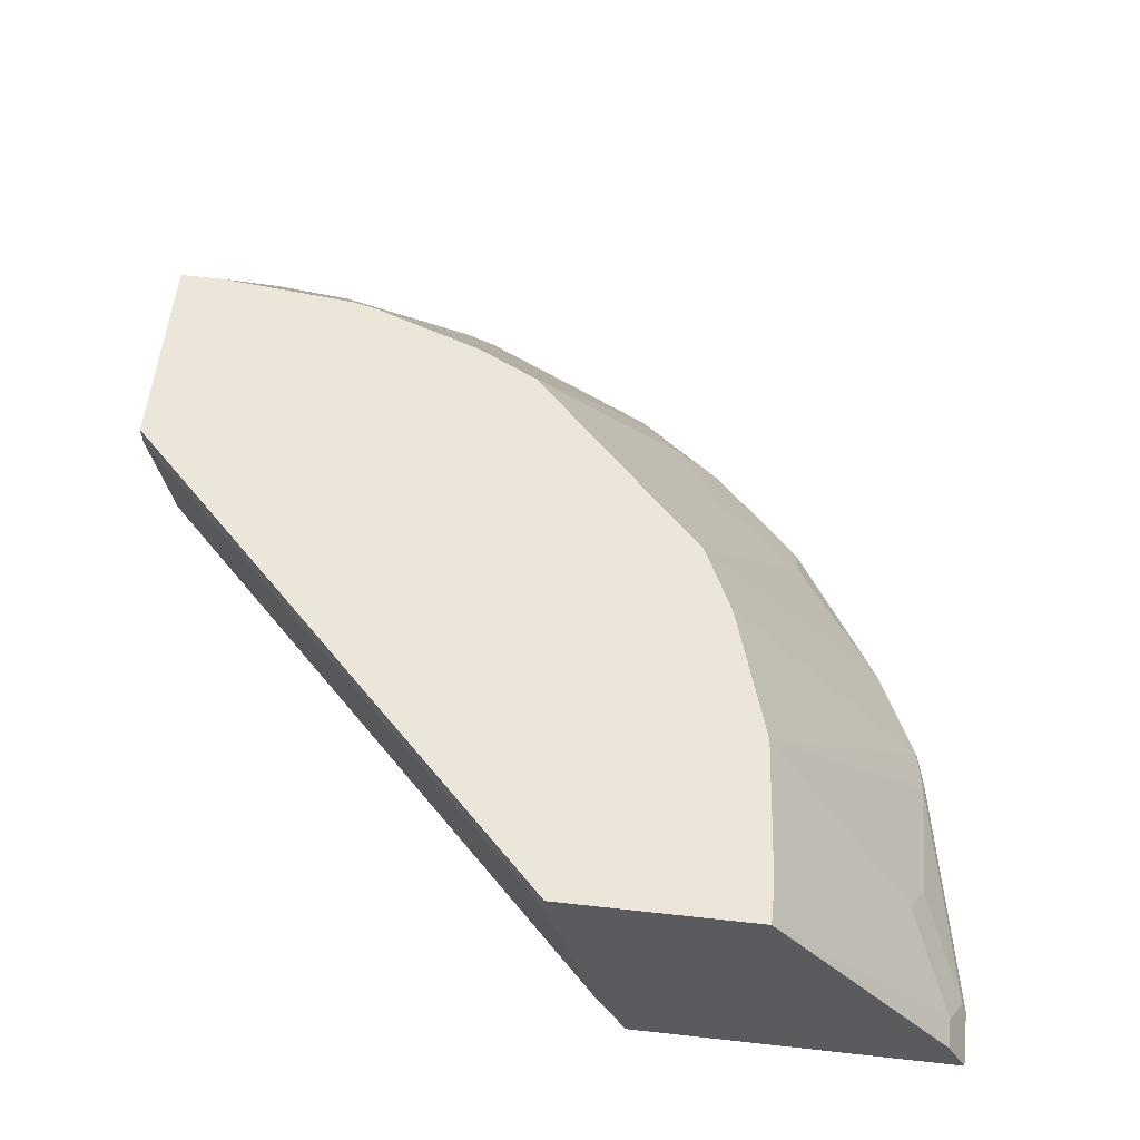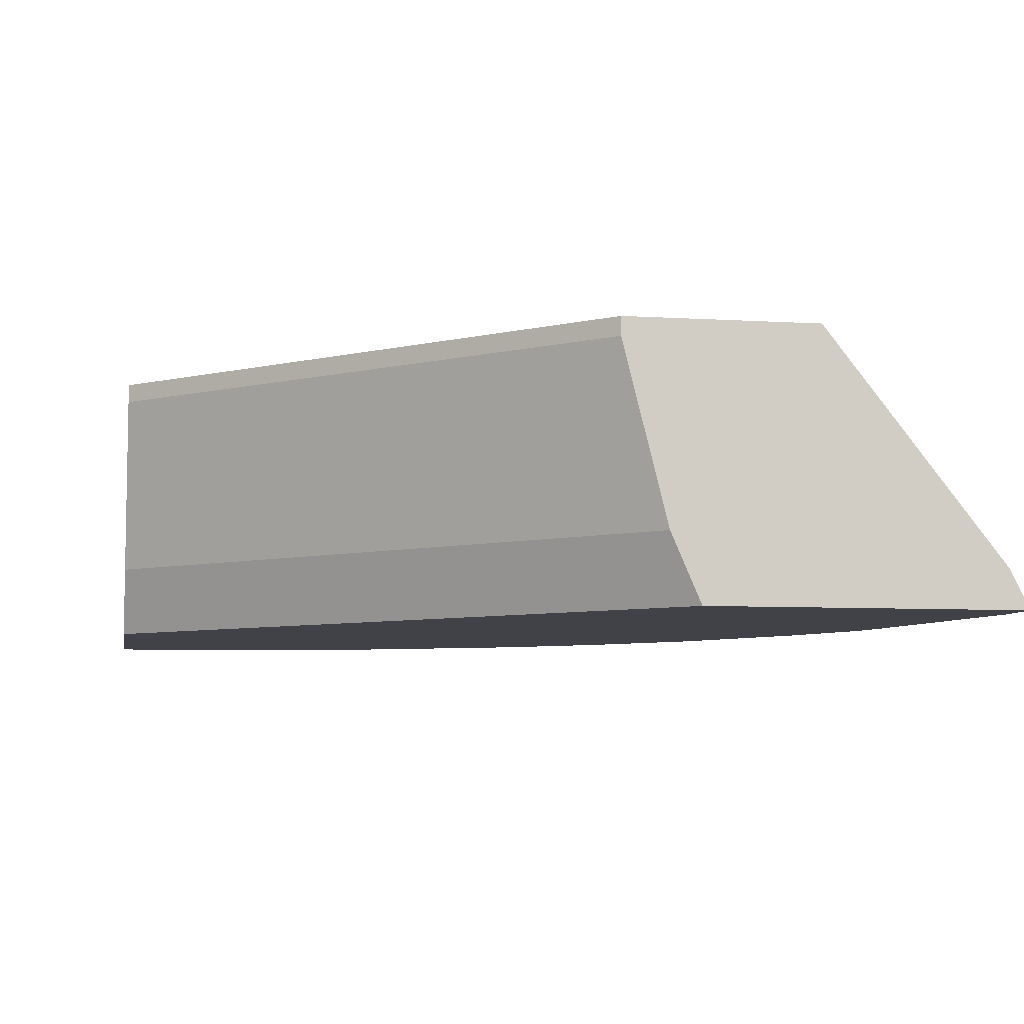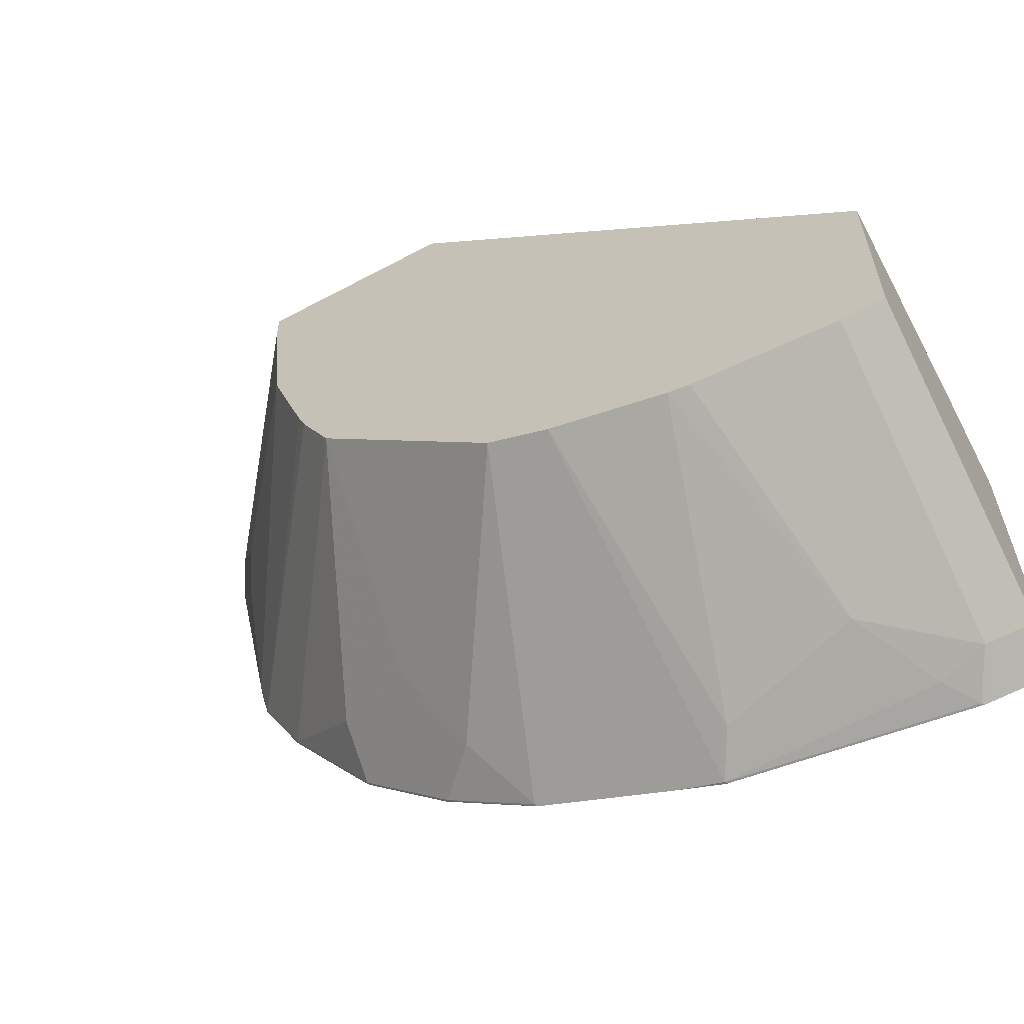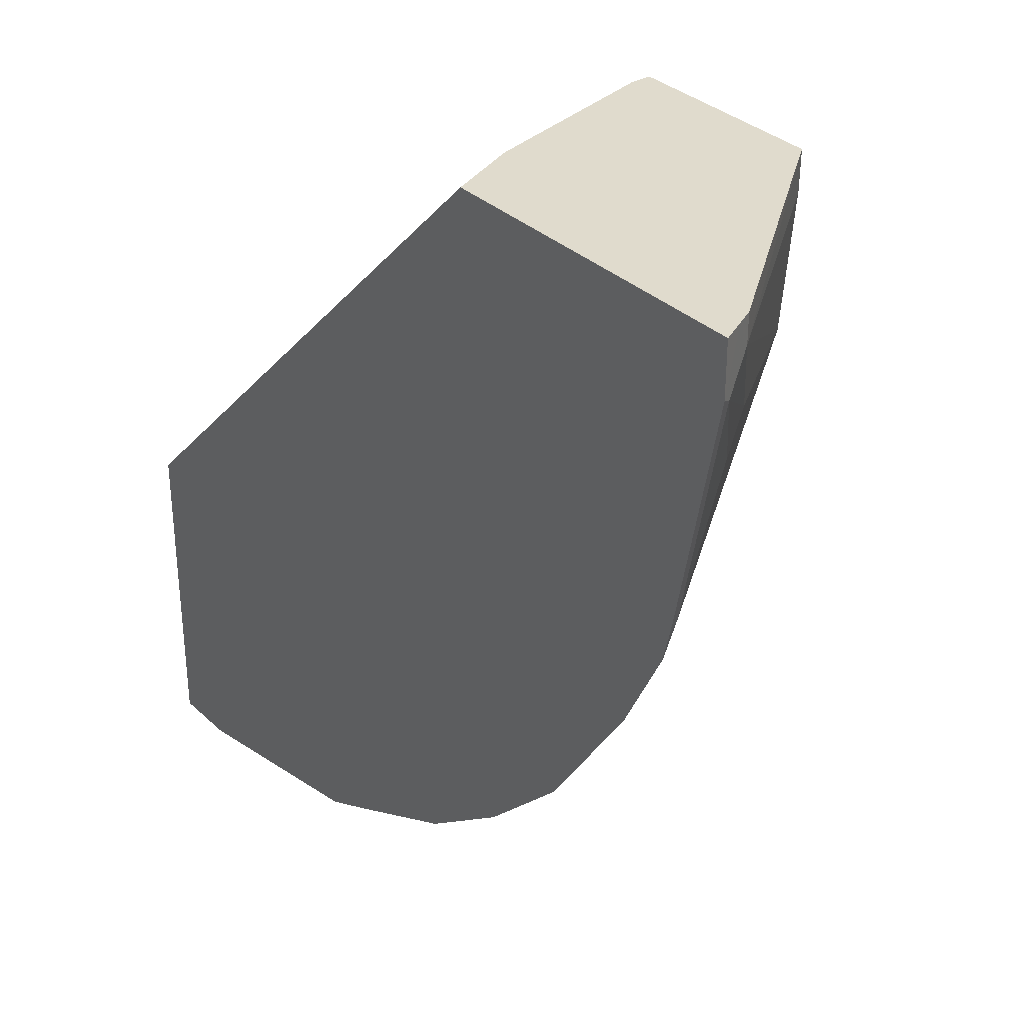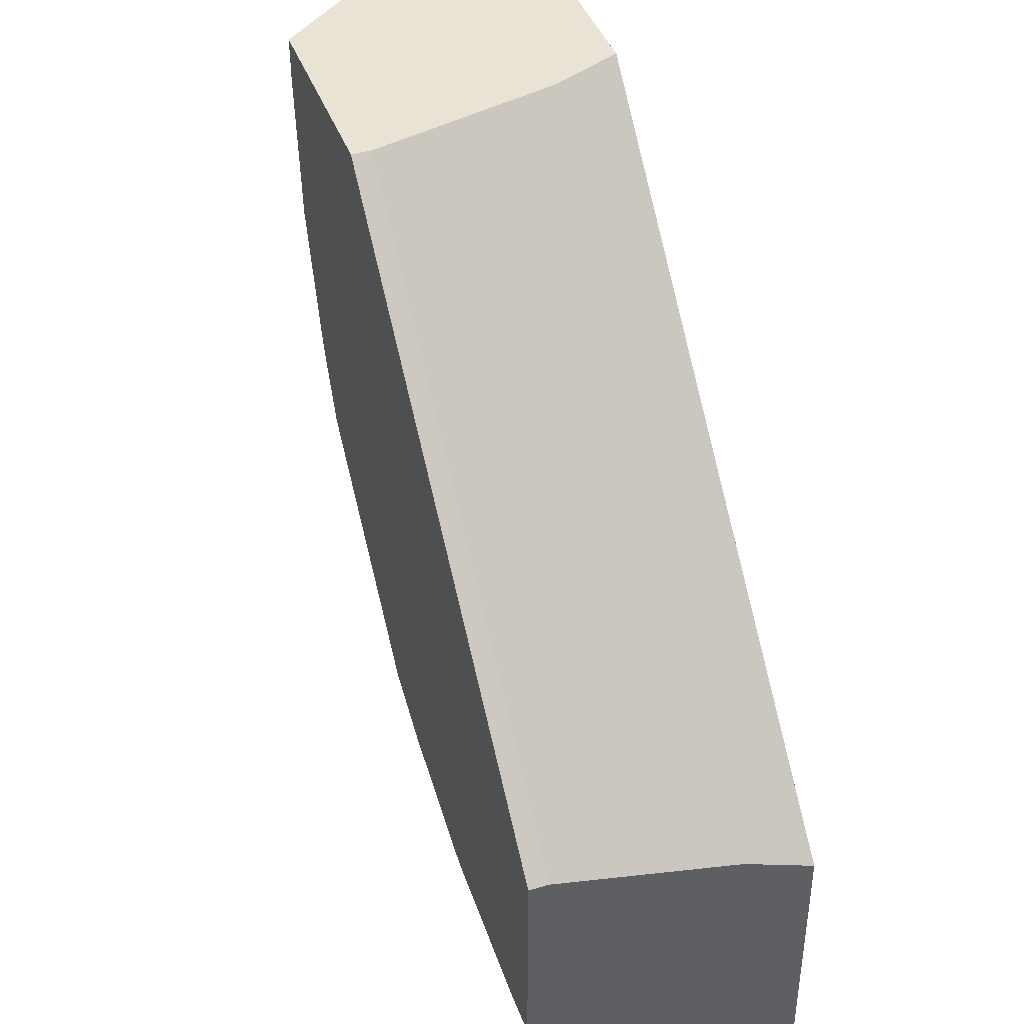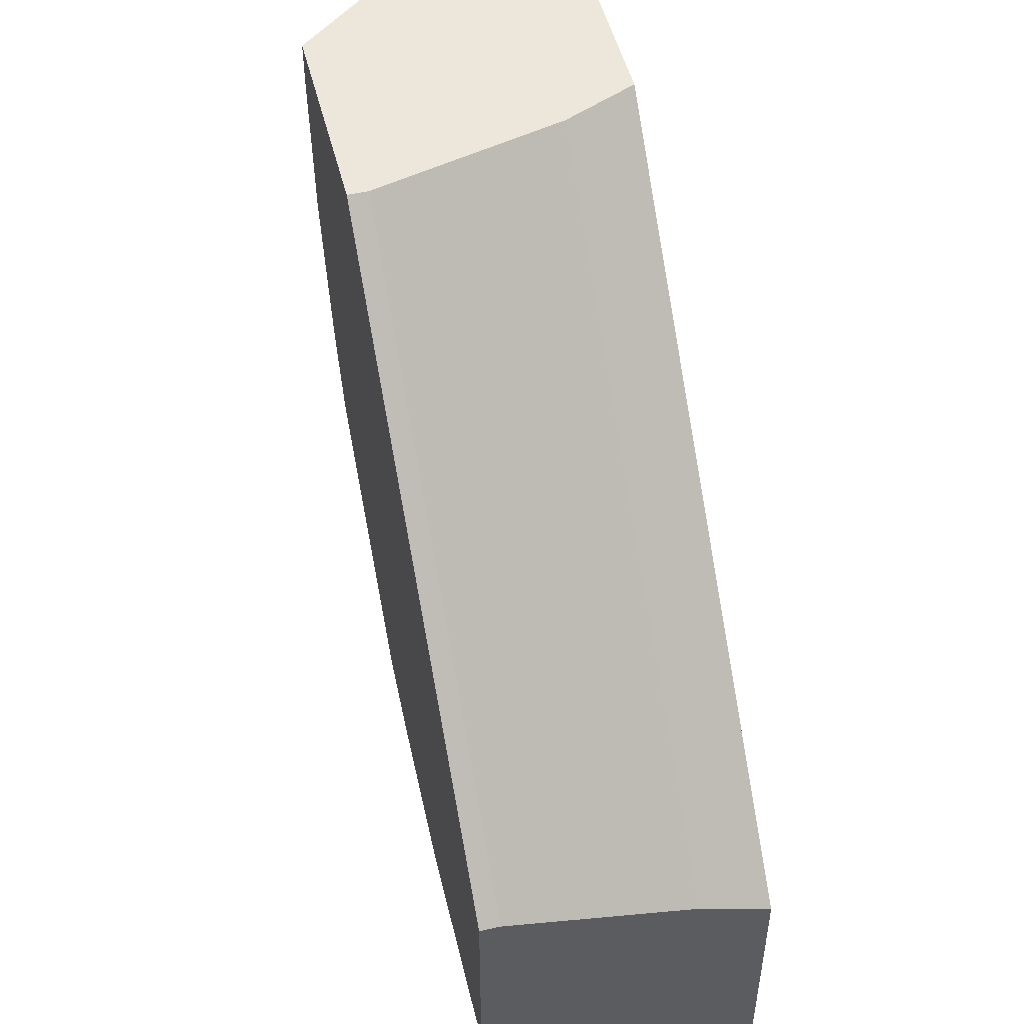
<metadata>
{"format":"obj","ext":"obj","renderer":"f3d","projection":"perspective","resolution":1024,"background":"white","views":[{"elev":57.3,"azim":6.6,"up":"+Y"},{"elev":-6.8,"azim":-10.2,"up":"+Y"},{"elev":-61.6,"azim":-151.5,"up":"+Z"},{"elev":33.2,"azim":51.6,"up":"+Z"},{"elev":42.0,"azim":-109.4,"up":"+Z"},{"elev":50.7,"azim":-104.0,"up":"+Z"}]}
</metadata>
<code>
v 0.0007116 -0.8391 -0.3702
v 0.0007116 -0.8218 -0.3616
v 0.02878 -0.8391 -0.3702
v 0.0007116 -0.8391 -0.2301
v 0.0007116 -0.7216 -0.2826
v 0.01974 -0.8218 -0.3616
v 0.02961 -0.8383 -0.3698
v 0.1282 -0.8383 -0.3501
v 0.1274 -0.8391 -0.3505
v 0.0007116 -0.8087 -0.2169
v 0.2301 -0.8391 -0.0007941
v 0.0007116 -0.7216 -0.1972
v 0.01873 -0.7216 -0.2825
v 0.03945 -0.8284 -0.3624
v 0.0592 -0.8021 -0.3419
v 0.1184 -0.8218 -0.3419
v 0.1381 -0.7216 -0.2564
v 0.148 -0.8383 -0.3402
v 0.1488 -0.8391 -0.3404
v 0.129 -0.8391 -0.3499
v 0.06904 -0.8185 -0.3501
v 0.0007116 -0.7298 -0.1972
v 0.2169 -0.8087 -0.0007941
v 0.1974 -0.7307 -0.0007941
v 0.3702 -0.8391 -0.0007941
v 0.1972 -0.7216 -0.0007941
v 0.07891 -0.7216 -0.2761
v 0.08817 -0.7216 -0.274
v 0.1644 -0.7216 -0.2432
v 0.1874 -0.8383 -0.3205
v 0.1668 -0.8391 -0.3314
v 0.1972 -0.7298 -0.0007941
v 0.3702 -0.8391 -0.02426
v 0.3653 -0.8292 -0.0007941
v 0.2824 -0.7216 -0.0007941
v 0.2432 -0.7216 -0.1644
v 0.2465 -0.7988 -0.2416
v 0.2268 -0.8185 -0.2811
v 0.2071 -0.8383 -0.3106
v 0.2062 -0.8391 -0.3117
v 0.3682 -0.835 -0.02633
v 0.3616 -0.8218 -0.01316
v 0.3505 -0.8391 -0.1229
v 0.3616 -0.8218 -0.0007941
v 0.2821 -0.7216 -0.0183
v 0.2564 -0.7216 -0.1381
v 0.3254 -0.8383 -0.1825
v 0.286 -0.8185 -0.2219
v 0.286 -0.8383 -0.2416
v 0.2465 -0.8383 -0.2811
v 0.2474 -0.8391 -0.2806
v 0.3484 -0.835 -0.1249
v 0.3484 -0.8153 -0.06578
v 0.3419 -0.8021 -0.05262
v 0.2761 -0.7216 -0.07891
v 0.349 -0.8391 -0.1298
v 0.2595 -0.7216 -0.1299
v 0.3451 -0.8383 -0.143
v 0.3259 -0.8391 -0.1823
v 0.3054 -0.8391 -0.213
v 0.2864 -0.8391 -0.2414
v 0.2852 -0.8391 -0.2428
v 0.3456 -0.8391 -0.1428
f 30 39 31
f 35 42 45
f 29 39 30
f 29 38 39
f 31 39 40
f 33 41 42
f 34 42 44
f 33 43 52
f 33 52 41
f 29 37 38
f 35 44 42
f 33 42 34
f 29 36 37
f 12 22 32
f 22 24 32
f 18 30 31
f 17 30 18
f 17 29 30
f 16 28 17
f 15 28 16
f 15 27 28
f 14 15 21
f 13 27 15
f 12 32 26
f 11 24 23
f 11 32 24
f 36 46 47
f 25 33 34
f 36 47 48
f 52 55 53
f 37 48 49
f 11 26 32
f 55 58 57
f 53 55 54
f 52 58 55
f 52 63 58
f 52 56 63
f 49 51 50
f 49 62 51
f 49 61 62
f 49 60 61
f 47 49 48
f 47 60 49
f 47 59 60
f 36 48 37
f 47 63 59
f 46 58 47
f 46 57 58
f 43 56 52
f 42 55 45
f 42 54 55
f 41 54 42
f 41 53 54
f 41 52 53
f 40 50 51
f 39 50 40
f 38 50 39
f 38 49 50
f 37 49 38
f 47 58 63
f 11 35 26
f 6 15 14
f 11 34 44
f 3 7 8
f 3 6 7
f 2 5 6
f 1 5 2
f 1 12 5
f 1 22 12
f 1 10 22
f 1 4 10
f 1 11 4
f 1 25 11
f 1 33 25
f 1 43 33
f 1 56 43
f 1 63 56
f 1 59 63
f 1 61 60
f 1 62 61
f 1 51 62
f 1 40 51
f 1 31 40
f 1 19 31
f 1 20 19
f 1 9 20
f 1 3 9
f 1 6 3
f 1 2 6
f 11 44 35
f 3 8 9
f 4 11 10
f 1 60 59
f 5 26 35
f 11 25 34
f 5 12 26
f 10 24 22
f 10 23 24
f 10 11 23
f 8 15 16
f 8 21 15
f 8 14 21
f 8 19 20
f 8 31 19
f 8 18 31
f 8 17 18
f 8 16 17
f 7 14 8
f 8 20 9
f 6 13 15
f 5 45 55
f 5 35 45
f 5 55 57
f 5 57 46
f 5 46 36
f 5 29 17
f 5 36 29
f 5 28 27
f 5 27 13
f 5 13 6
f 6 14 7
f 5 17 28

</code>
